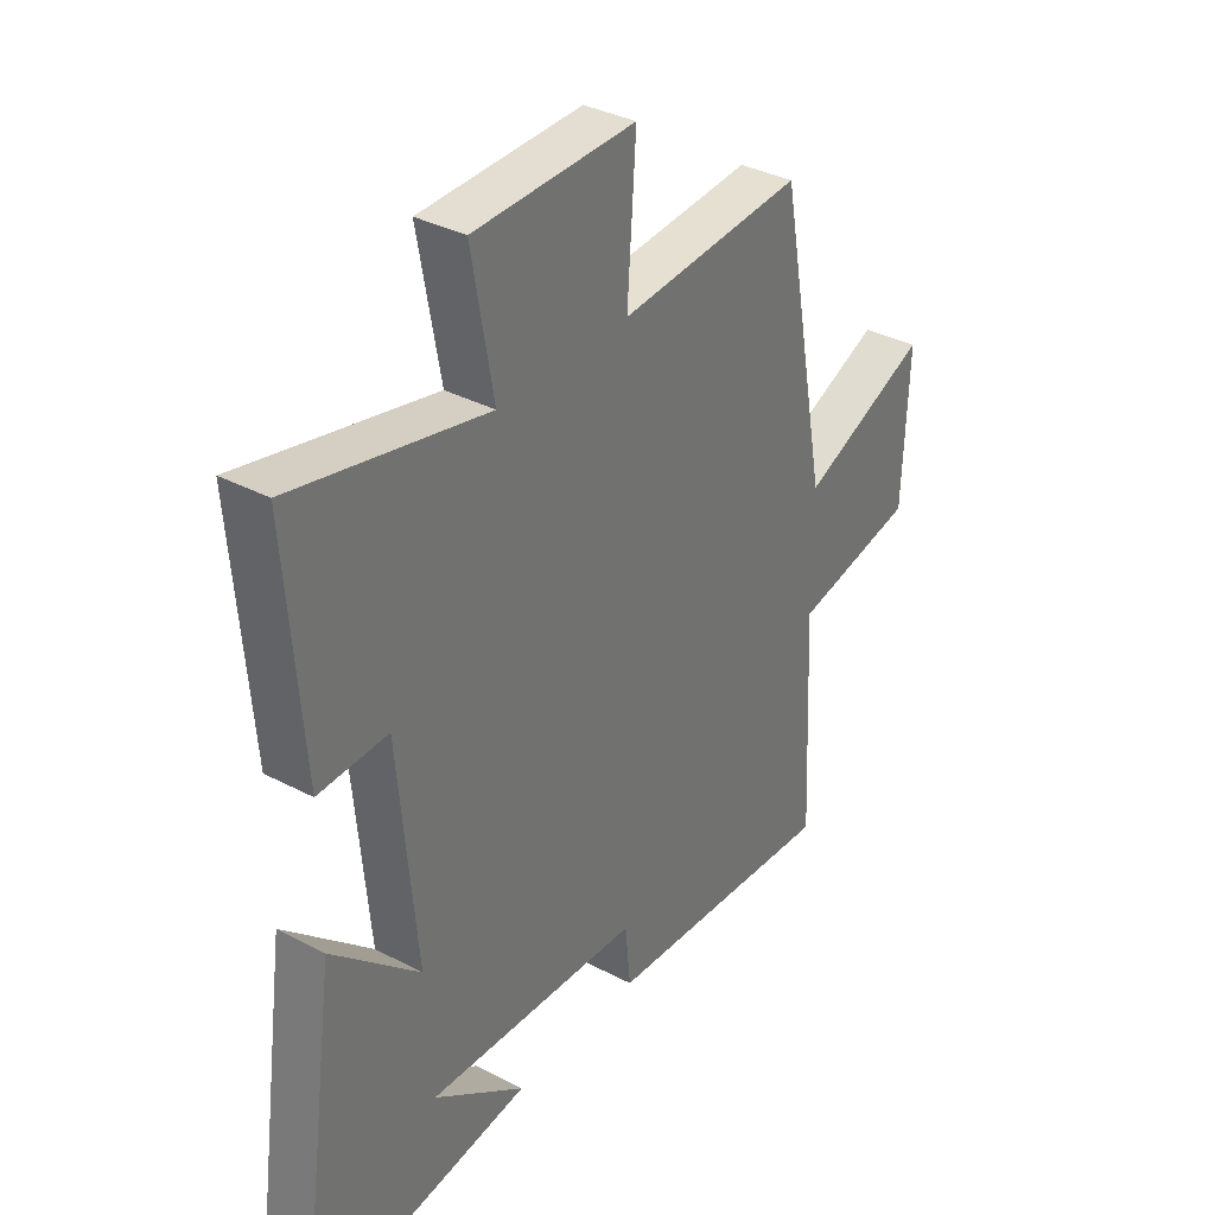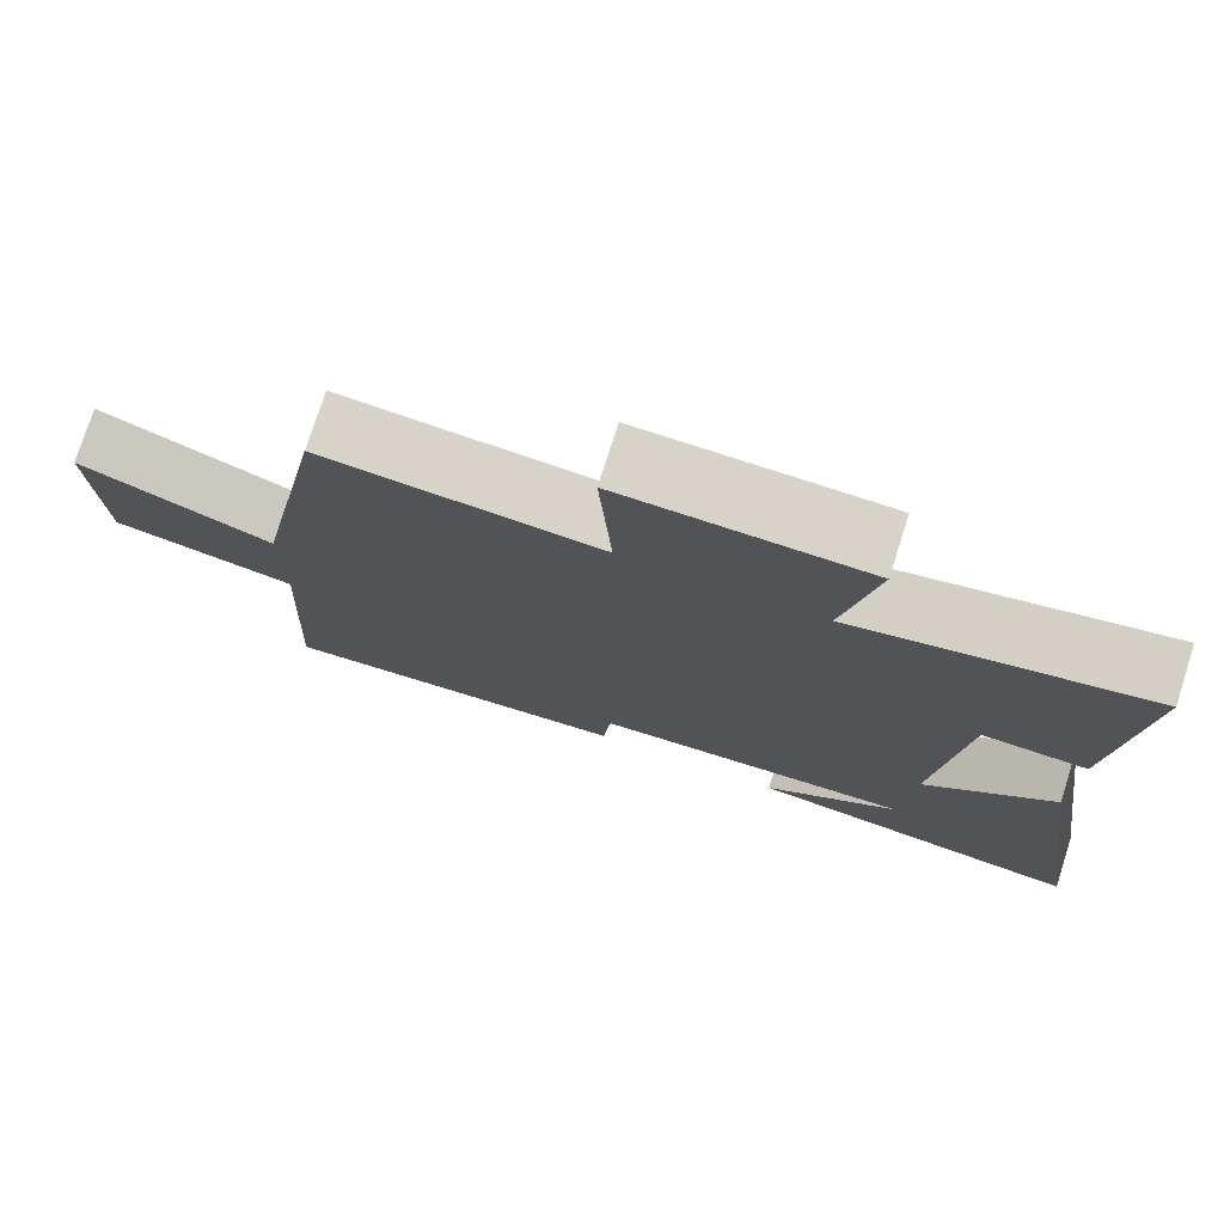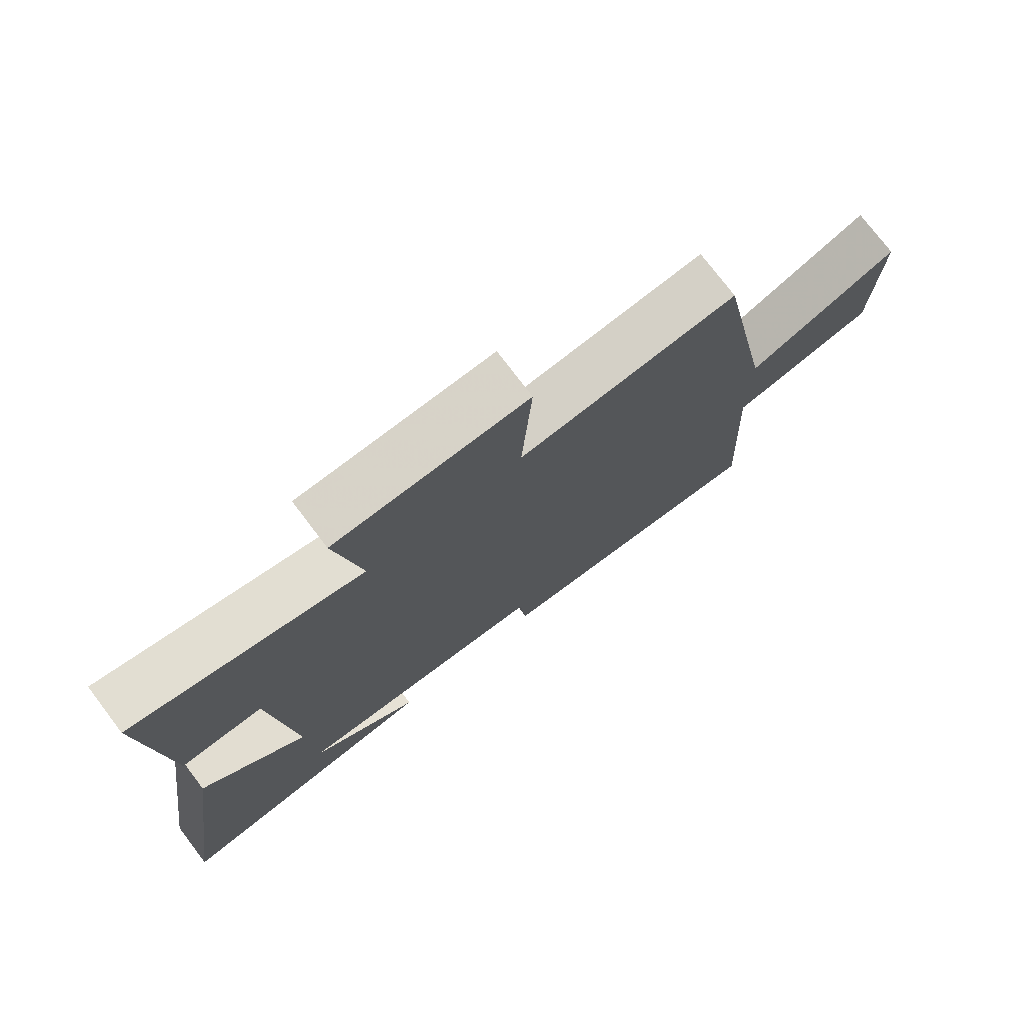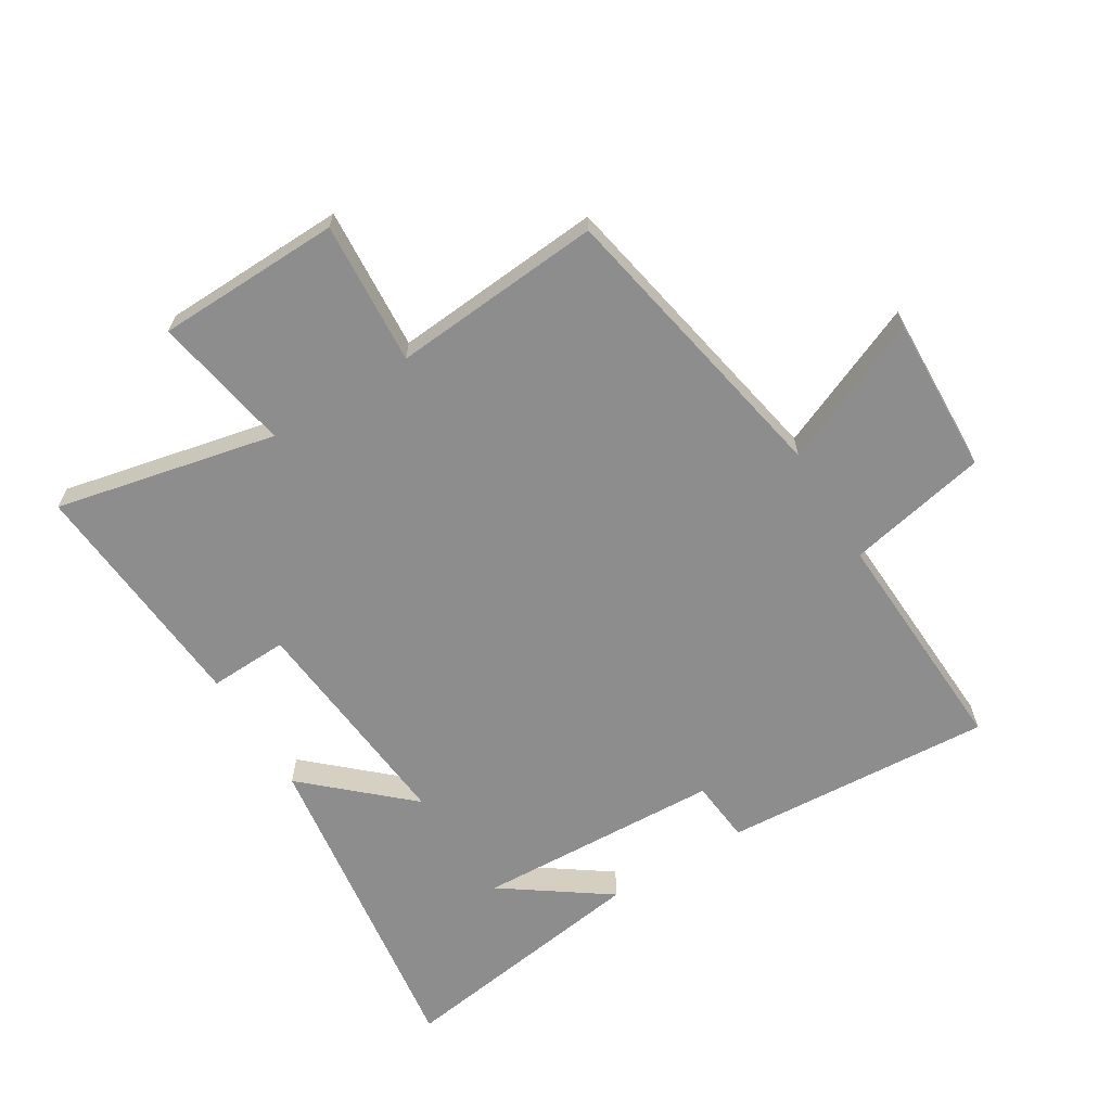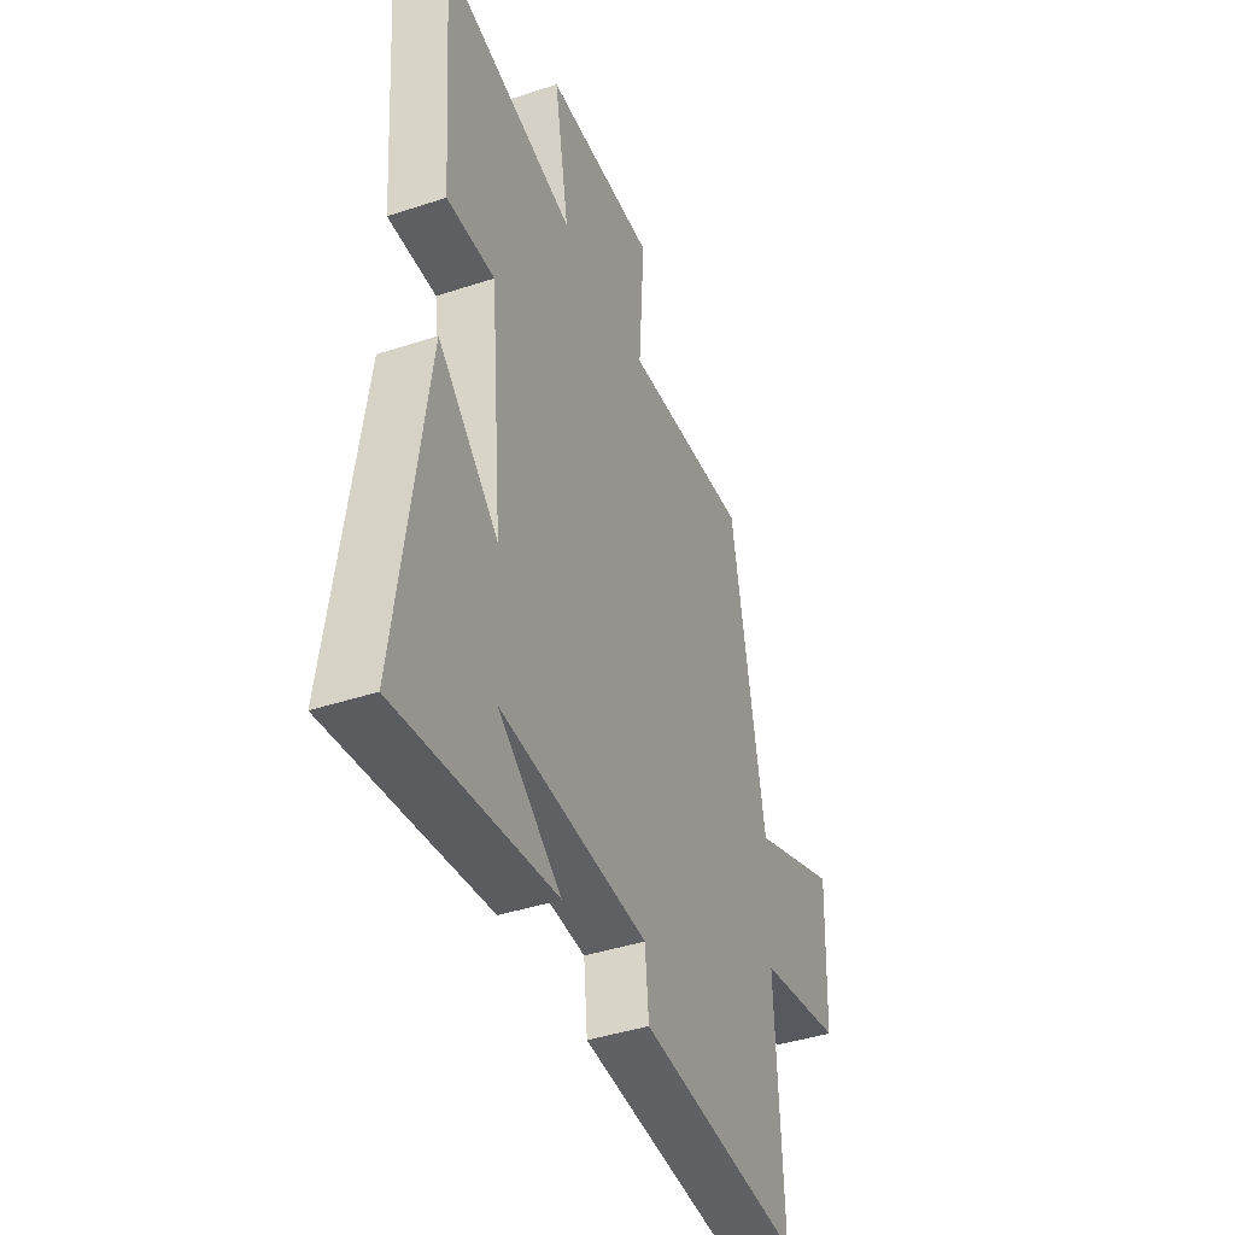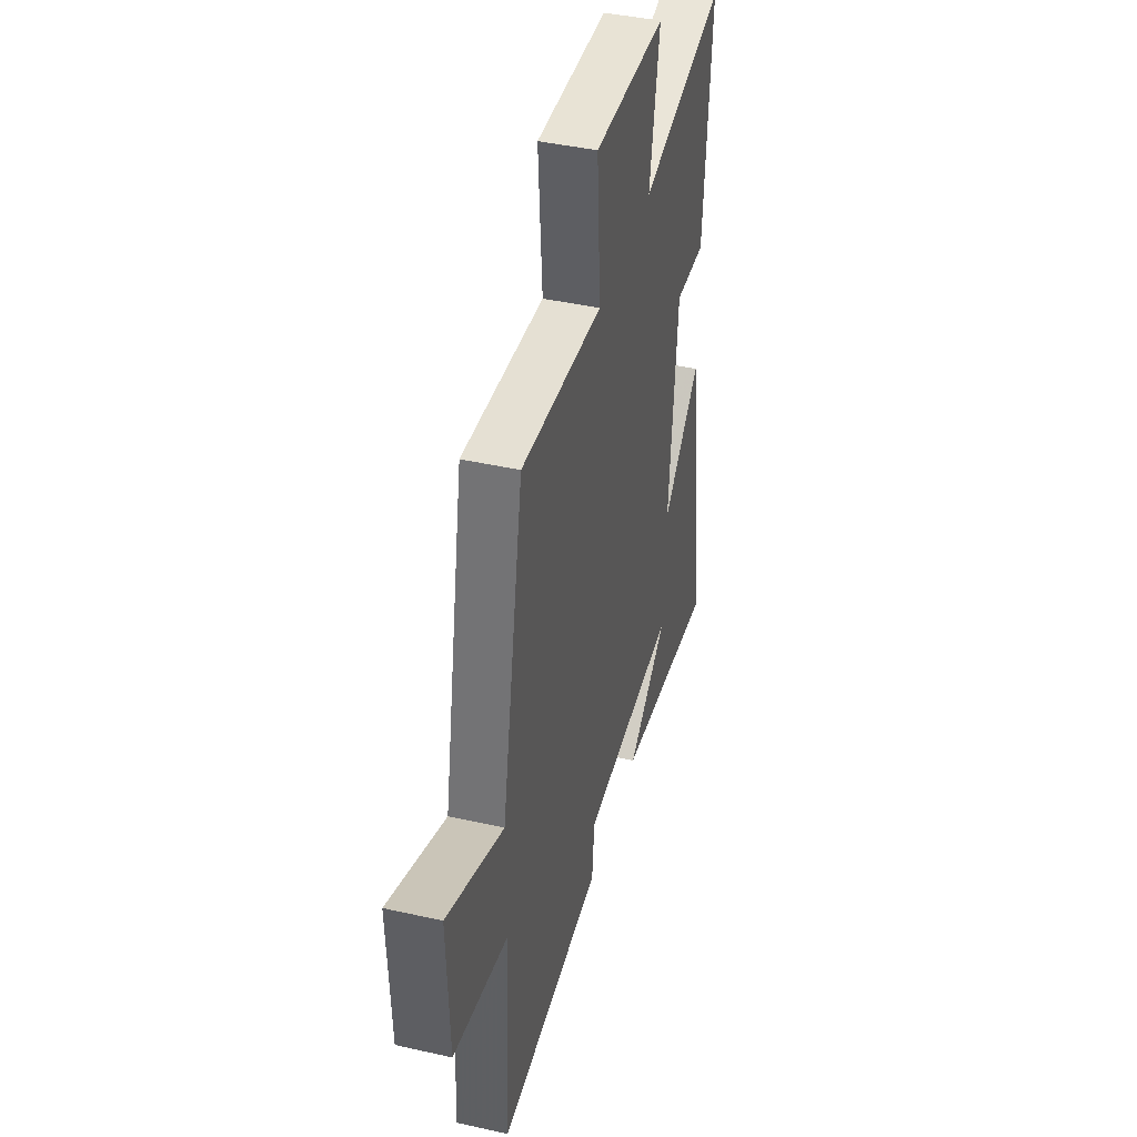
<metadata>
{"format":"obj","ext":"obj","renderer":"f3d","projection":"perspective","resolution":1024,"background":"white","views":[{"elev":35.0,"azim":-54.9,"up":"+Z"},{"elev":76.3,"azim":-162.3,"up":"+Z"},{"elev":75.7,"azim":-37.2,"up":"+Z"},{"elev":-64.6,"azim":31.5,"up":"+Y"},{"elev":-41.9,"azim":-68.3,"up":"+Z"},{"elev":42.4,"azim":105.1,"up":"+Z"}]}
</metadata>
<code>
v -0.53 0.07 0.578
v -0.173 0.07 0.5
v -0.213 0.07 0.724
v 0.085 0.07 0.732
v 0.069 0.07 0.5
v 0.409 0.07 0.528
v 0.5 0.07 0.049
v 0.737 0.07 0.15
v 0.727 0.07 -0.104
v 0.5 0.07 -0.151
v 0.518 0.07 -0.528
v 0.082 0.07 -0.5
v 0.072 0.07 -0.398
v -0.326 0.07 -0.38
v -0.156 0.07 -0.5
v -0.575 0.07 -0.561
v -0.5 0.07 -0.025
v -0.338 0.07 -0.172
v -0.372 0.07 0.196
v -0.5 0.07 0.191
v -0.53 0 0.578
v -0.173 0 0.5
v -0.213 0 0.724
v 0.085 0 0.732
v 0.069 0 0.5
v 0.409 0 0.528
v 0.5 0 0.049
v 0.737 0 0.15
v 0.727 0 -0.104
v 0.5 0 -0.151
v 0.518 0 -0.528
v 0.082 0 -0.5
v 0.072 0 -0.398
v -0.326 0 -0.38
v -0.156 0 -0.5
v -0.575 0 -0.561
v -0.5 0 -0.025
v -0.338 0 -0.172
v -0.372 0 0.196
v -0.5 0 0.191
f 19 20 1 2
f 18 19 2
f 16 17 18
f 14 15 16
f 14 16 18
f 13 14 18 2
f 10 11 12 13
f 7 8 9 10
f 5 6 7 10
f 5 10 13 2
f 2 3 4 5
f 22 21 40 39
f 22 39 38
f 38 37 36
f 36 35 34
f 38 36 34
f 22 38 34 33
f 33 32 31 30
f 30 29 28 27
f 30 27 26 25
f 22 33 30 25
f 25 24 23 22
f 1 21 22 2
f 2 22 23 3
f 3 23 24 4
f 4 24 25 5
f 5 25 26 6
f 6 26 27 7
f 7 27 28 8
f 8 28 29 9
f 9 29 30 10
f 10 30 31 11
f 11 31 32 12
f 12 32 33 13
f 13 33 34 14
f 14 34 35 15
f 15 35 36 16
f 16 36 37 17
f 17 37 38 18
f 18 38 39 19
f 19 39 40 20
f 20 40 21 1

</code>
